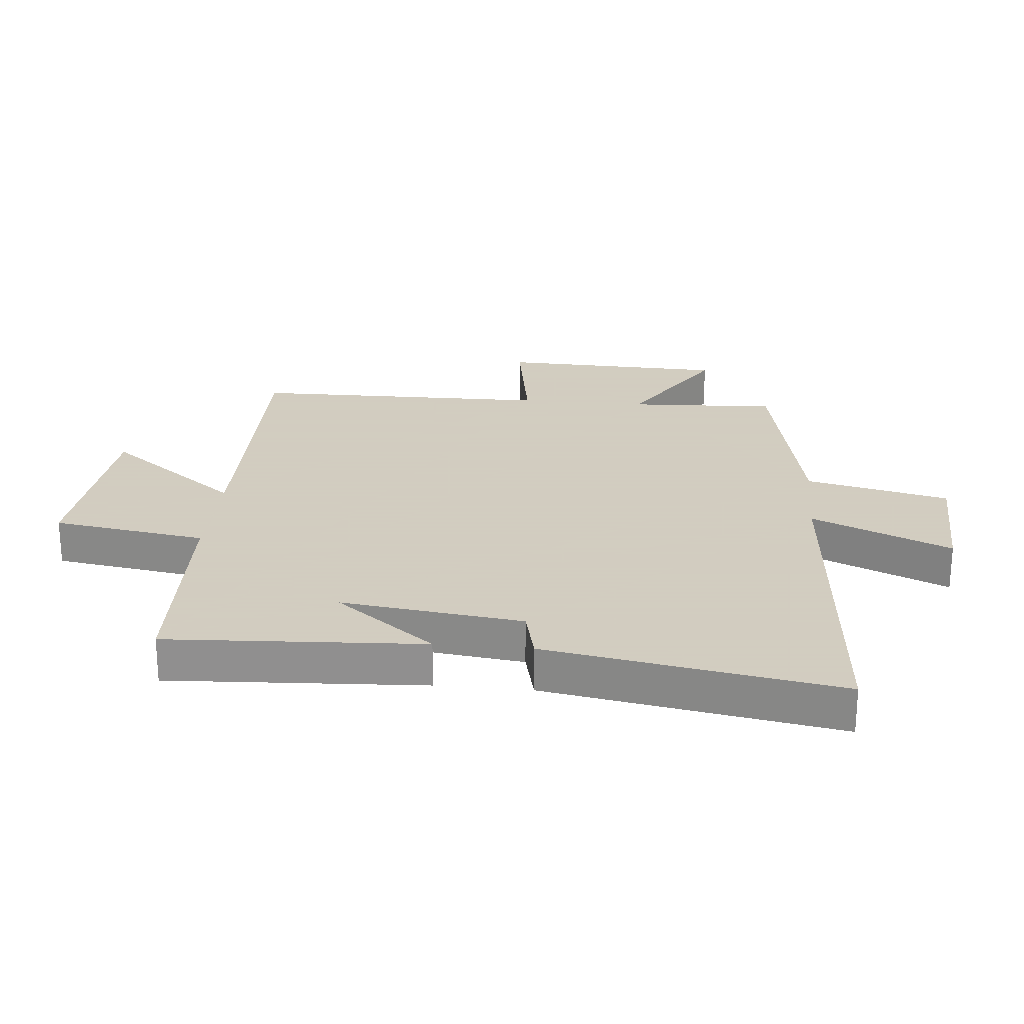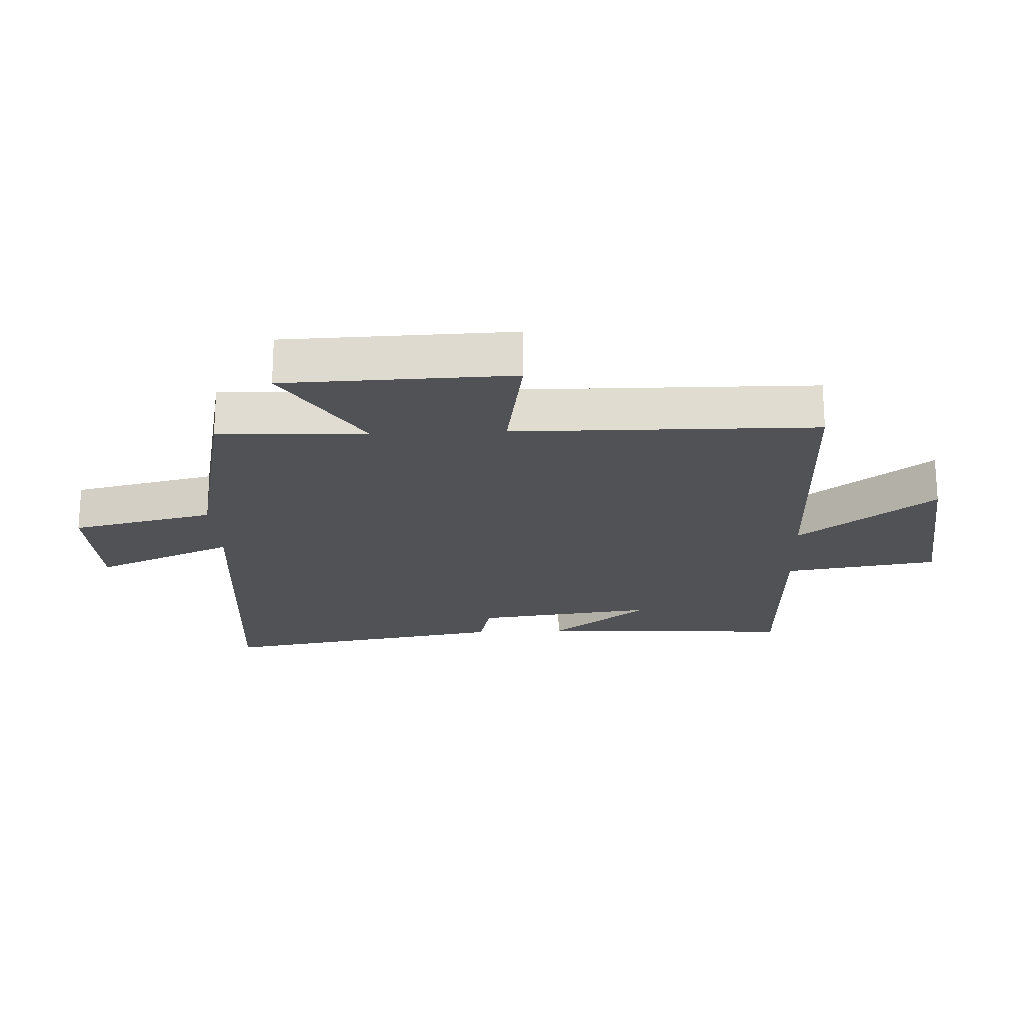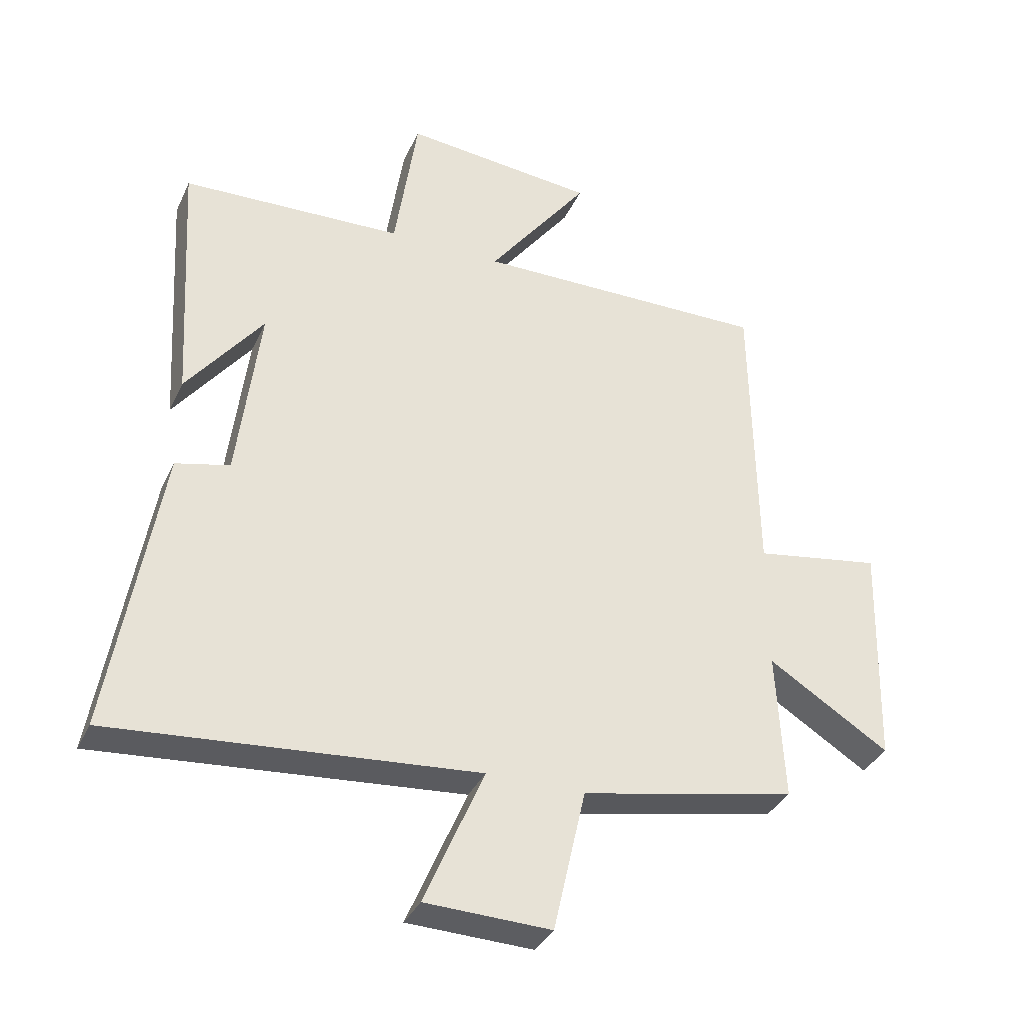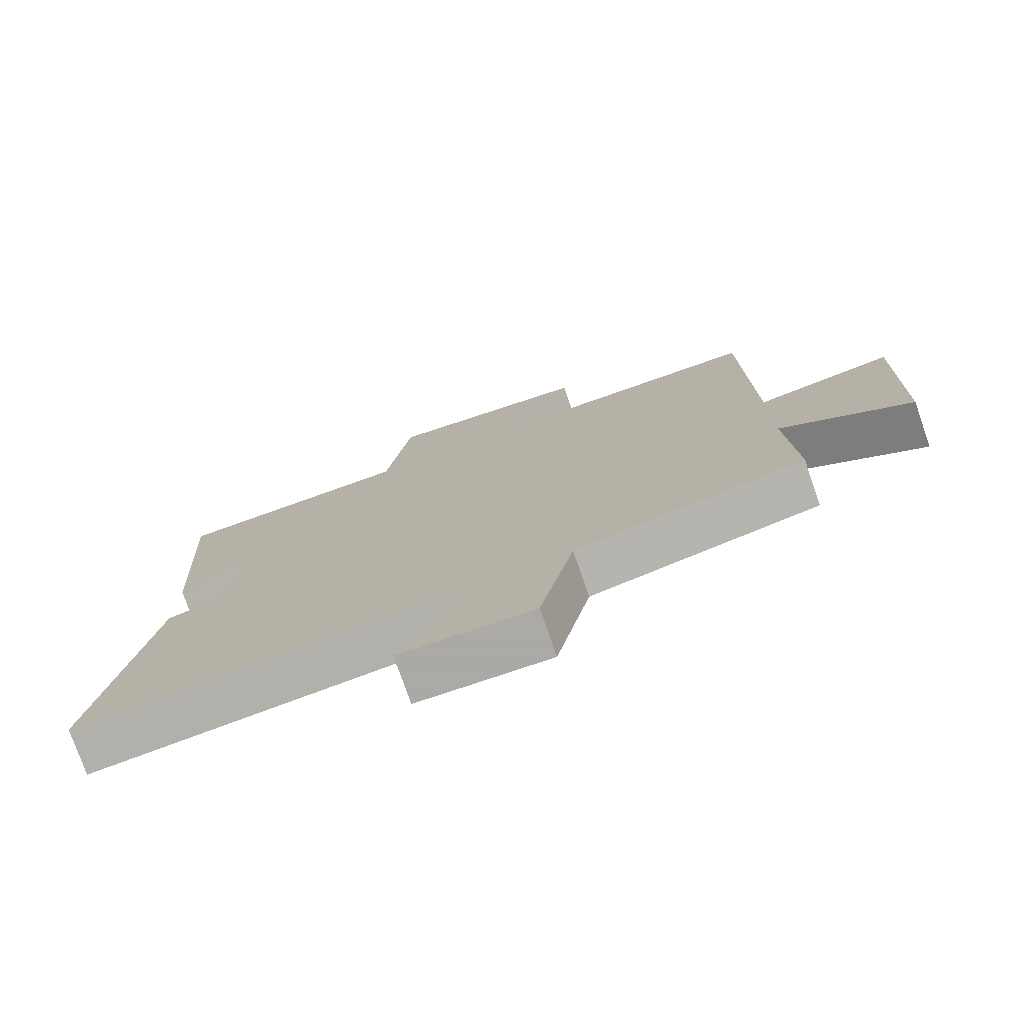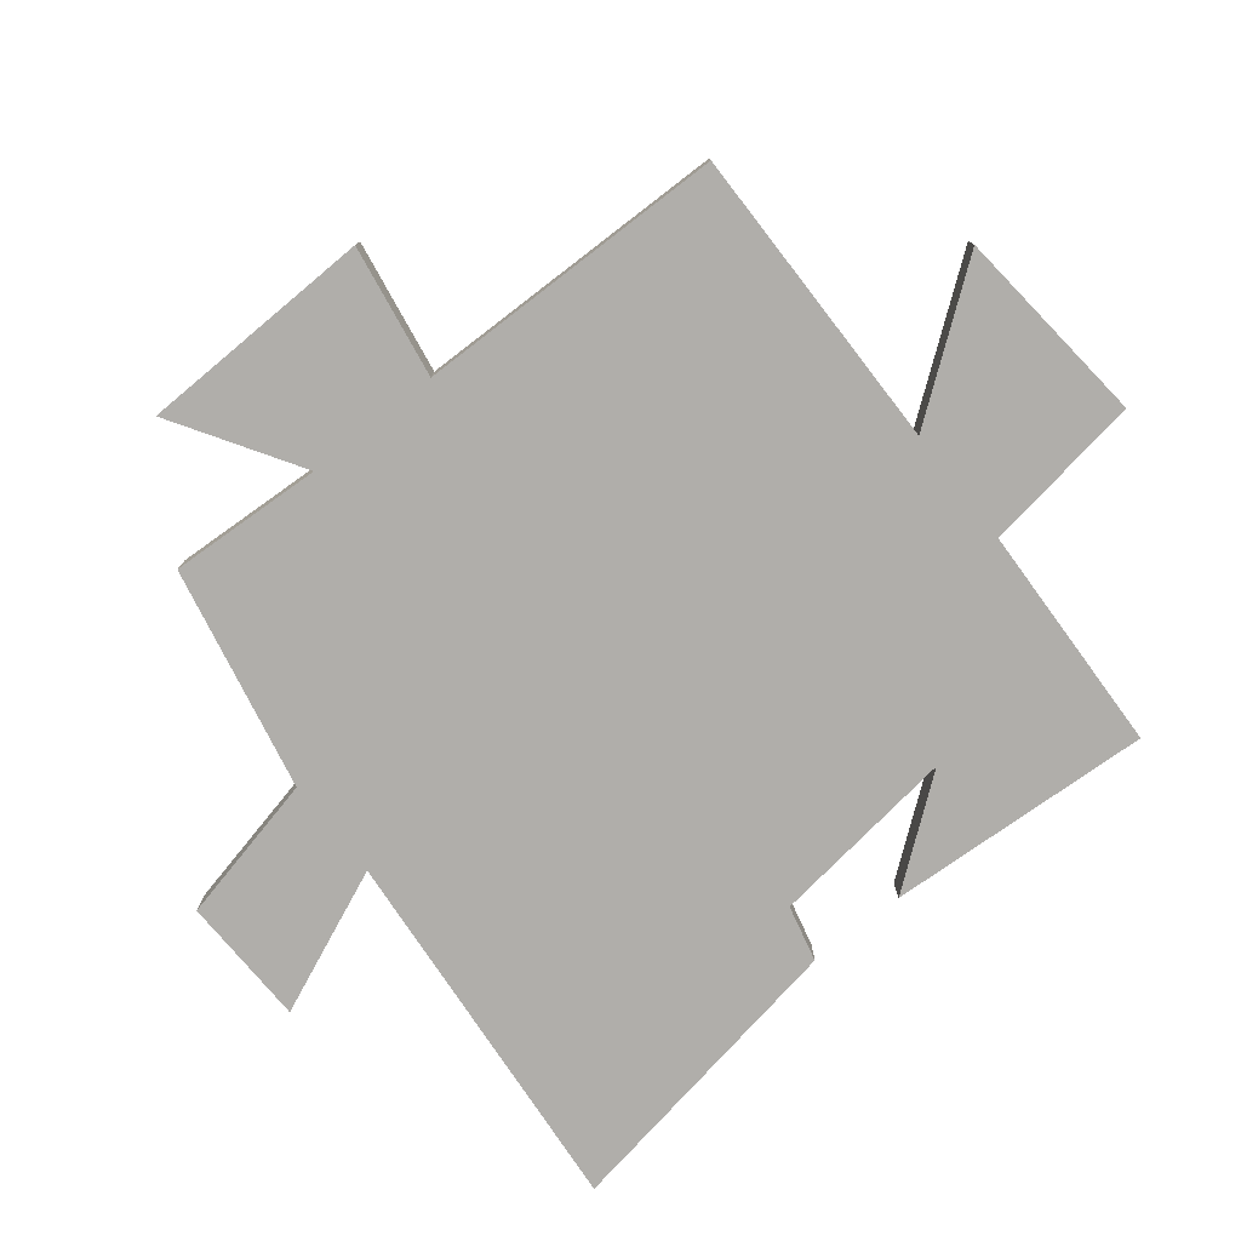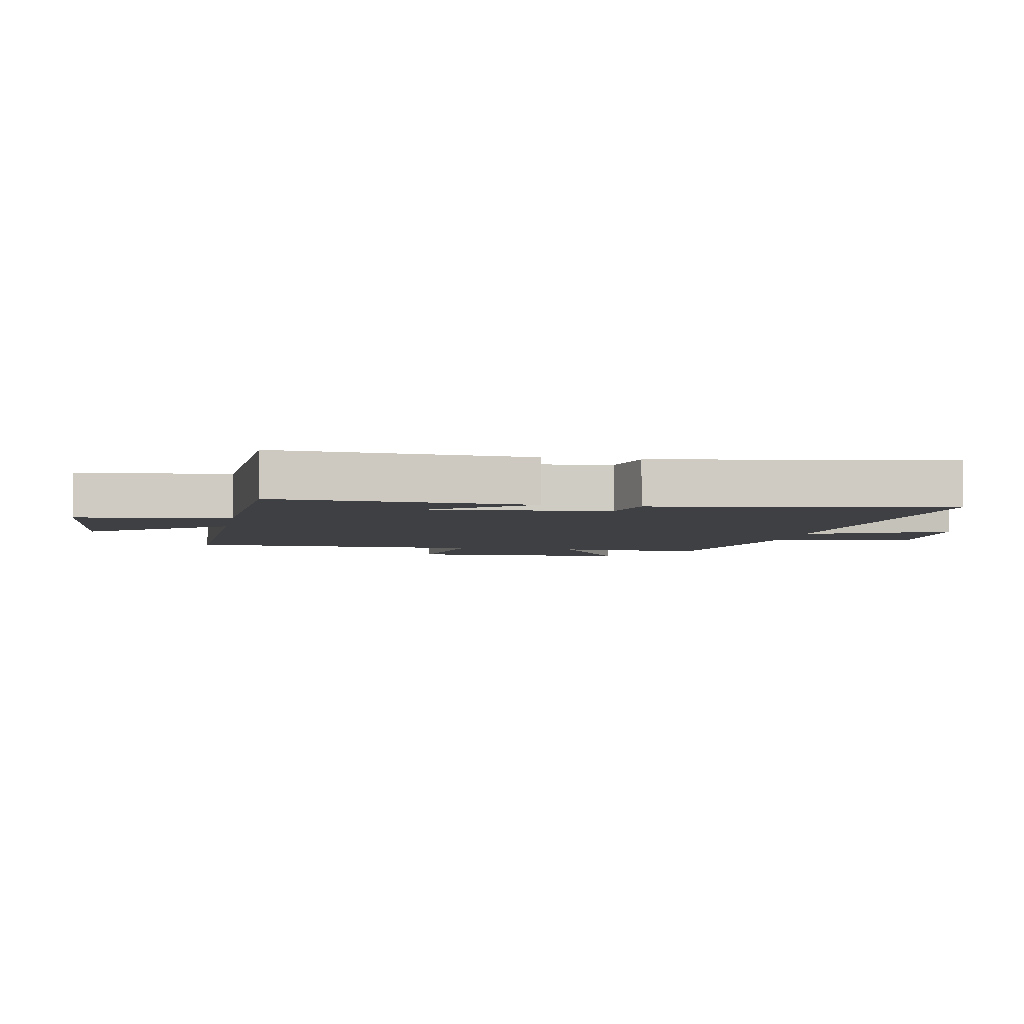
<metadata>
{"format":"obj","ext":"obj","renderer":"f3d","projection":"perspective","resolution":1024,"background":"white","views":[{"elev":24.3,"azim":95.5,"up":"+Y"},{"elev":-20.9,"azim":-87.3,"up":"+Y"},{"elev":-35.6,"azim":157.5,"up":"+Z"},{"elev":-76.5,"azim":-160.8,"up":"+Z"},{"elev":-77.8,"azim":-51.6,"up":"+Y"},{"elev":-4.6,"azim":79.2,"up":"+Y"}]}
</metadata>
<code>
v 0.524 0.07 0.486
v 0.5 0.07 0.073
v 0.377 0.07 0.234
v 0.413 0.07 -0.058
v 0.5 0.07 -0.079
v 0.579 0.07 -0.55
v -0.007 0.07 -0.5
v 0.089 0.07 -0.725
v -0.113 0.07 -0.731
v -0.165 0.07 -0.5
v -0.512 0.07 -0.428
v -0.5 0.07 -0.189
v -0.695 0.07 -0.311
v -0.705 0.07 0.055
v -0.5 0.07 0.021
v -0.493 0.07 0.506
v -0.017 0.07 0.5
v -0.18 0.07 0.718
v 0.13 0.07 0.748
v 0.167 0.07 0.5
v 0.524 0 0.486
v 0.5 0 0.073
v 0.377 0 0.234
v 0.413 0 -0.058
v 0.5 0 -0.079
v 0.579 0 -0.55
v -0.007 0 -0.5
v 0.089 0 -0.725
v -0.113 0 -0.731
v -0.165 0 -0.5
v -0.512 0 -0.428
v -0.5 0 -0.189
v -0.695 0 -0.311
v -0.705 0 0.055
v -0.5 0 0.021
v -0.493 0 0.506
v -0.017 0 0.5
v -0.18 0 0.718
v 0.13 0 0.748
v 0.167 0 0.5
f 17 18 19 20
f 17 20 1
f 15 16 17 1
f 12 13 14 15
f 12 15 1
f 10 11 12 1
f 7 8 9 10
f 4 5 6 7
f 3 4 7 10
f 1 2 3
f 1 3 10
f 40 39 38 37
f 21 40 37
f 21 37 36 35
f 35 34 33 32
f 21 35 32
f 21 32 31 30
f 30 29 28 27
f 27 26 25 24
f 30 27 24 23
f 23 22 21
f 30 23 21
f 1 21 22 2
f 2 22 23 3
f 3 23 24 4
f 4 24 25 5
f 5 25 26 6
f 6 26 27 7
f 7 27 28 8
f 8 28 29 9
f 9 29 30 10
f 10 30 31 11
f 11 31 32 12
f 12 32 33 13
f 13 33 34 14
f 14 34 35 15
f 15 35 36 16
f 16 36 37 17
f 17 37 38 18
f 18 38 39 19
f 19 39 40 20
f 20 40 21 1

</code>
